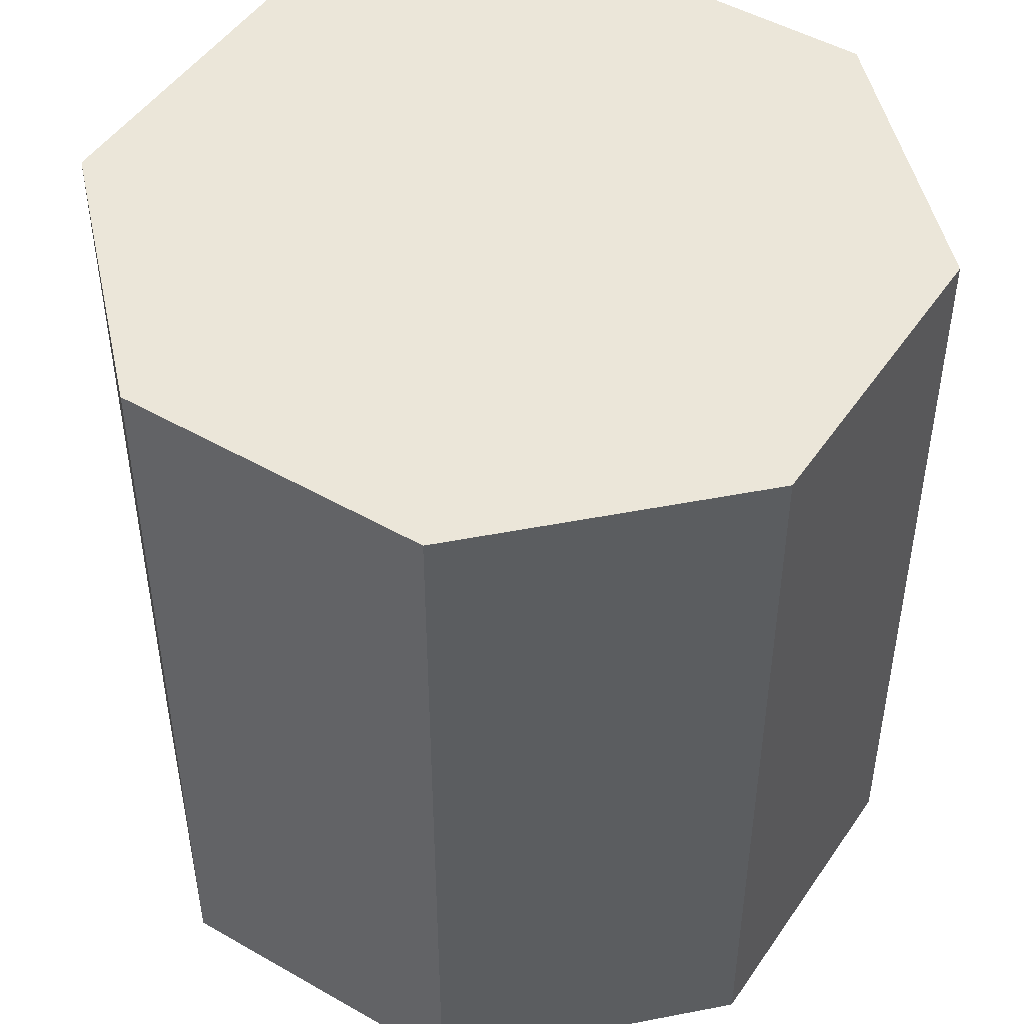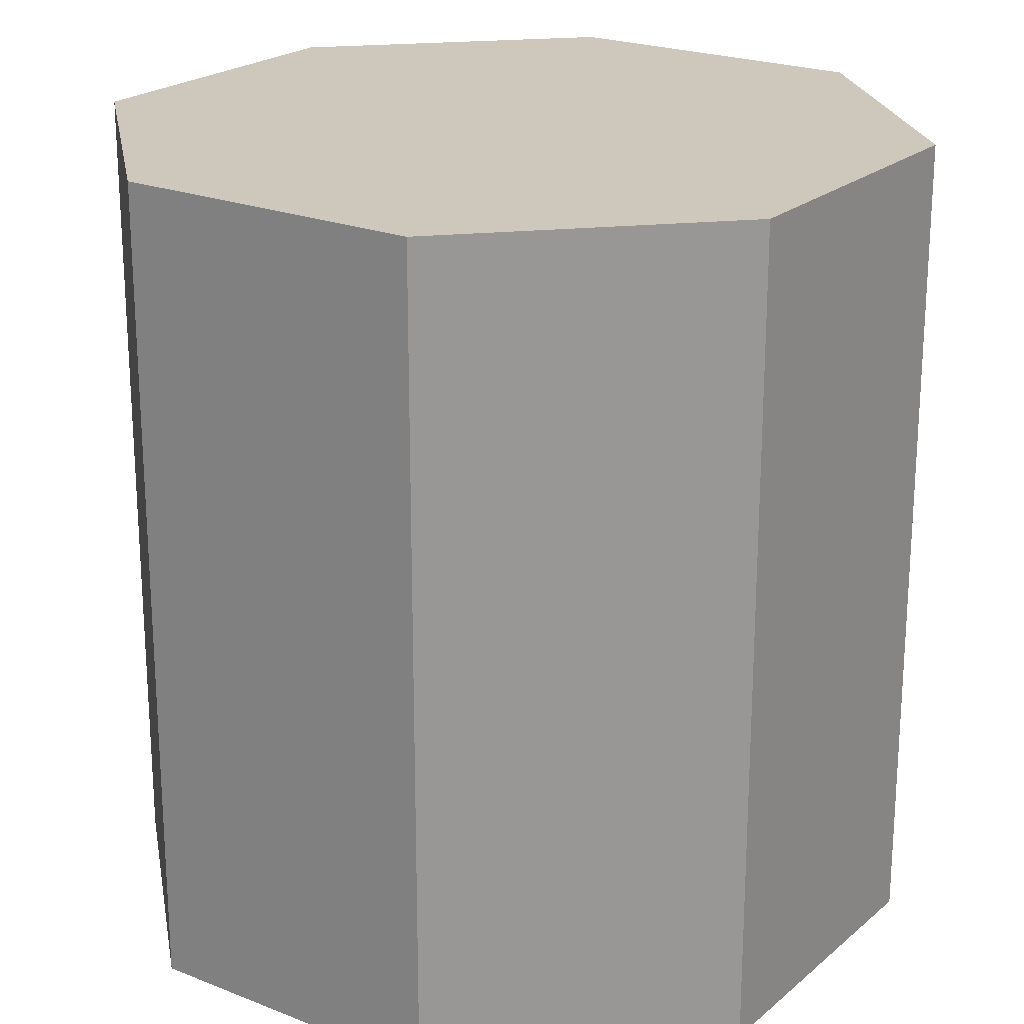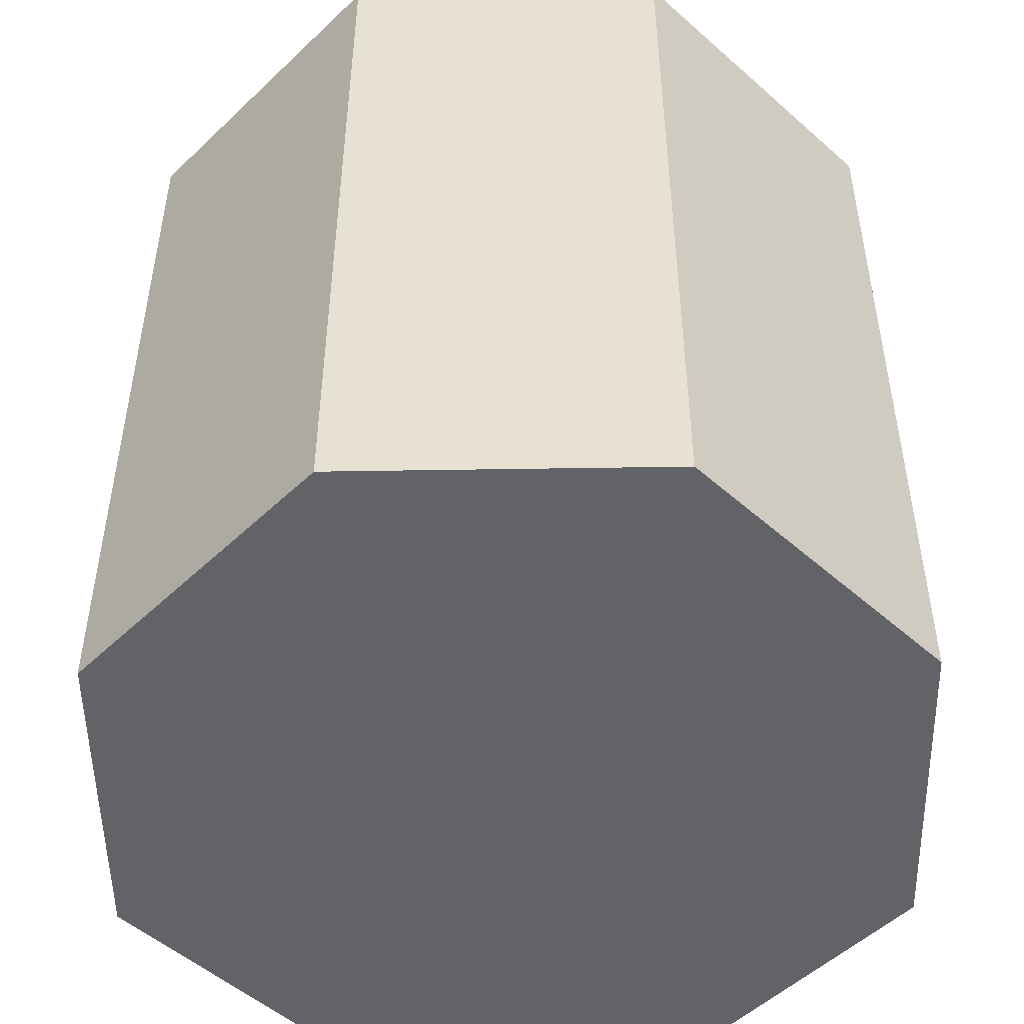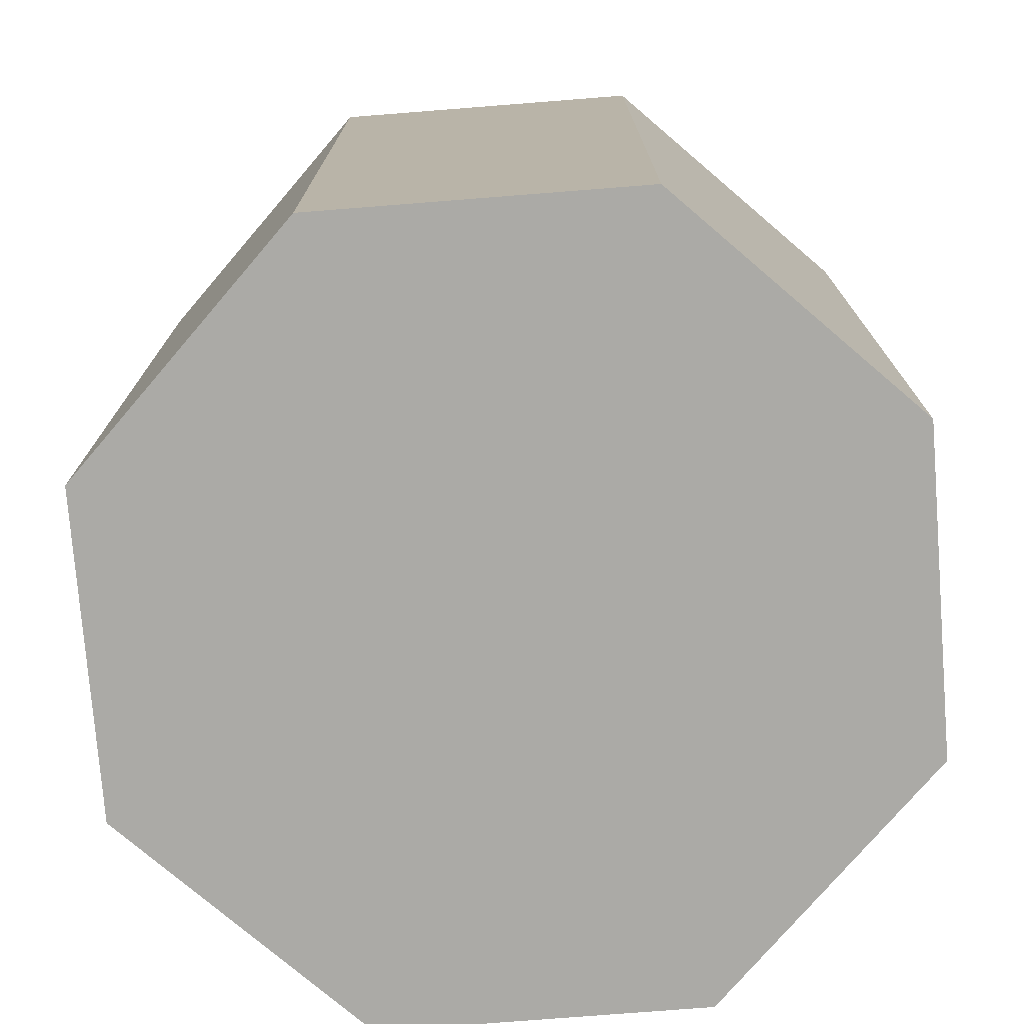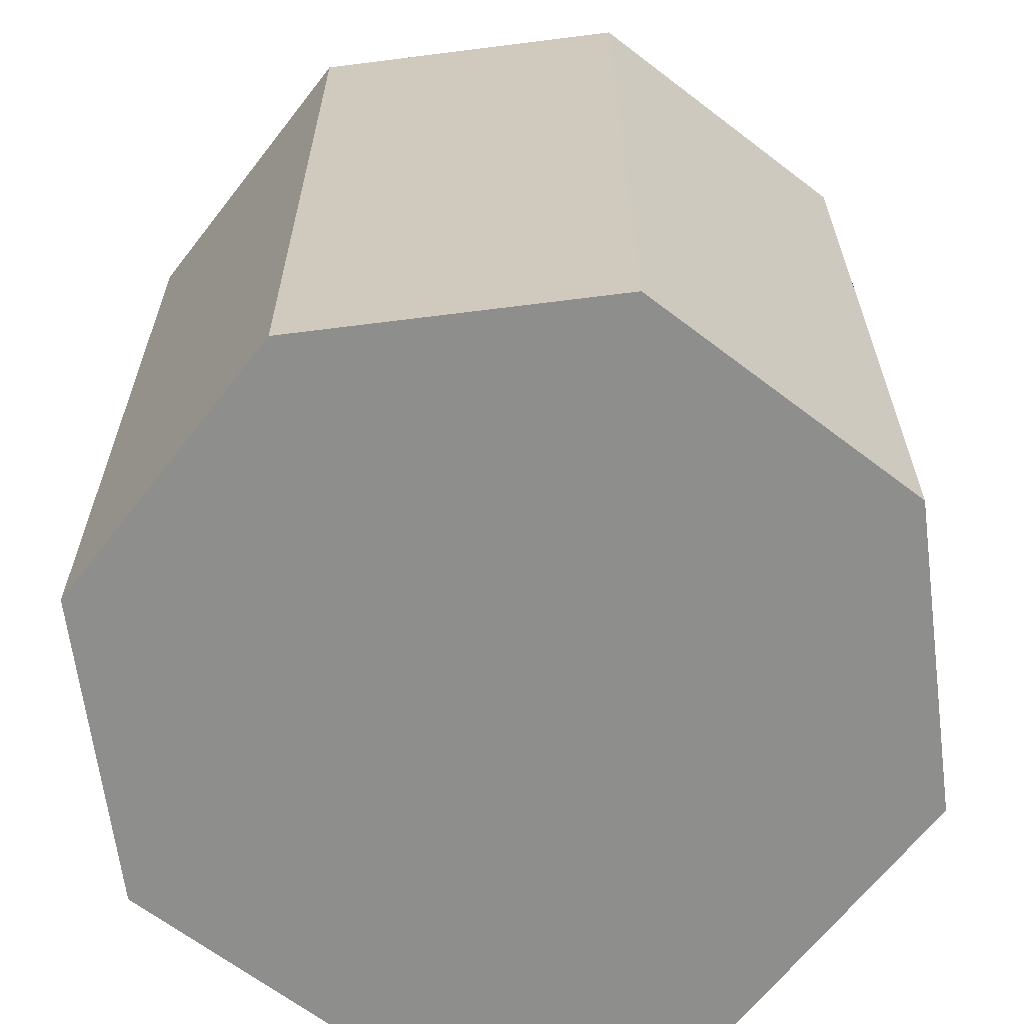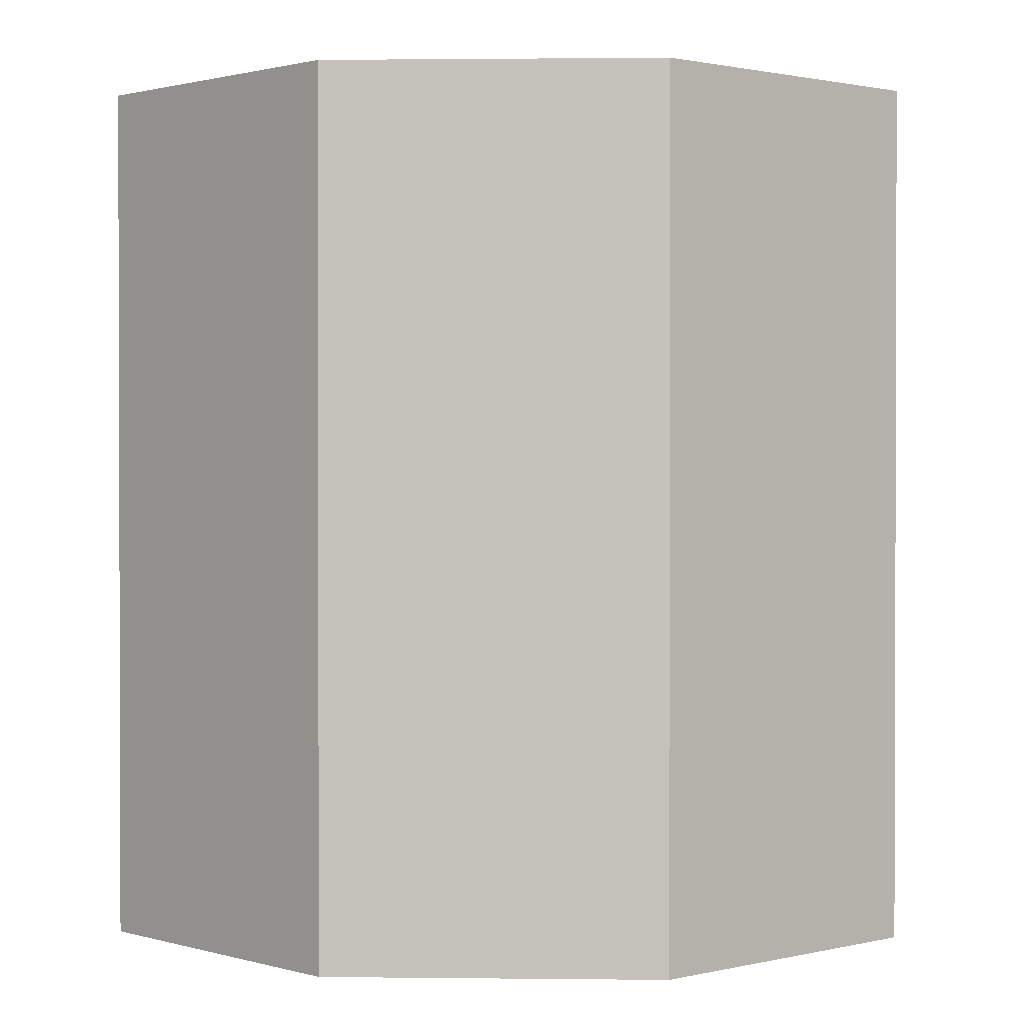
<metadata>
{"format":"obj","ext":"obj","renderer":"f3d","projection":"perspective","resolution":1024,"background":"white","views":[{"elev":48.2,"azim":-124.8,"up":"+Y"},{"elev":22.0,"azim":12.4,"up":"+Y"},{"elev":-50.9,"azim":113.5,"up":"+Y"},{"elev":-75.9,"azim":-18.0,"up":"+Y"},{"elev":-64.8,"azim":-150.2,"up":"+Y"},{"elev":1.1,"azim":70.0,"up":"+Y"}]}
</metadata>
<code>
o Cylinder_Cylinder.003
v 0 -1 0
v 0 1 0
v 0 -1 -1
v 0 1 -1
v 0.7071 -1 -0.7071
v 0.7071 1 -0.7071
v 1 -1 0
v 1 1 0
v 0.7071 -1 0.7071
v 0.7071 1 0.7071
v -0 -1 1
v -0 1 1
v -0.7071 -1 0.7071
v -0.7071 1 0.7071
v -1 -1 -0
v -1 1 -0
v -0.7071 -1 -0.7071
v -0.7071 1 -0.7071
f 1 3 5
f 2 6 4
f 3 4 6
f 1 5 7
f 2 8 6
f 5 6 8
f 1 7 9
f 2 10 8
f 7 8 10
f 1 9 11
f 2 12 10
f 9 10 12
f 1 11 13
f 2 14 12
f 11 12 13
f 1 13 15
f 2 16 14
f 13 14 15
f 1 15 17
f 2 18 16
f 15 16 17
f 1 17 3
f 2 4 18
f 17 18 3
f 5 3 6
f 7 5 8
f 9 7 10
f 11 9 12
f 12 14 13
f 14 16 15
f 16 18 17
f 18 4 3

</code>
